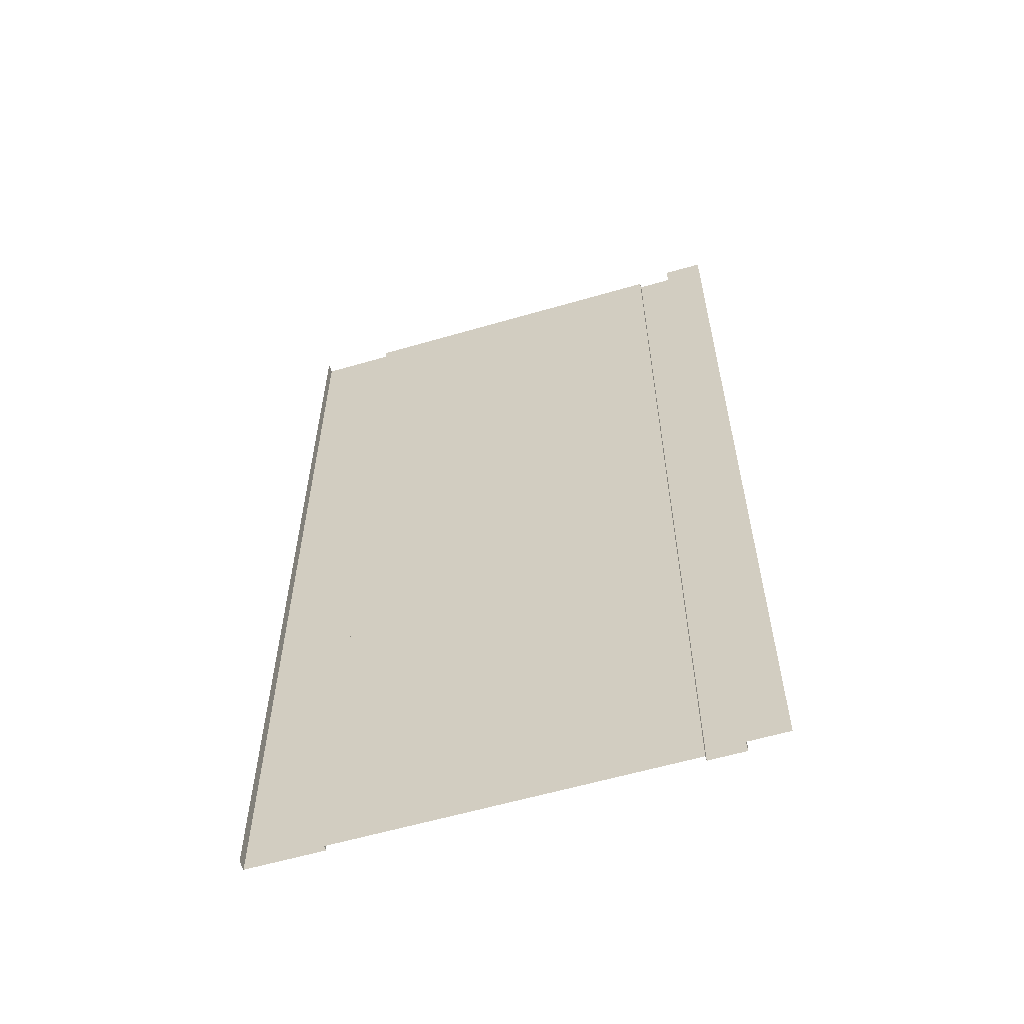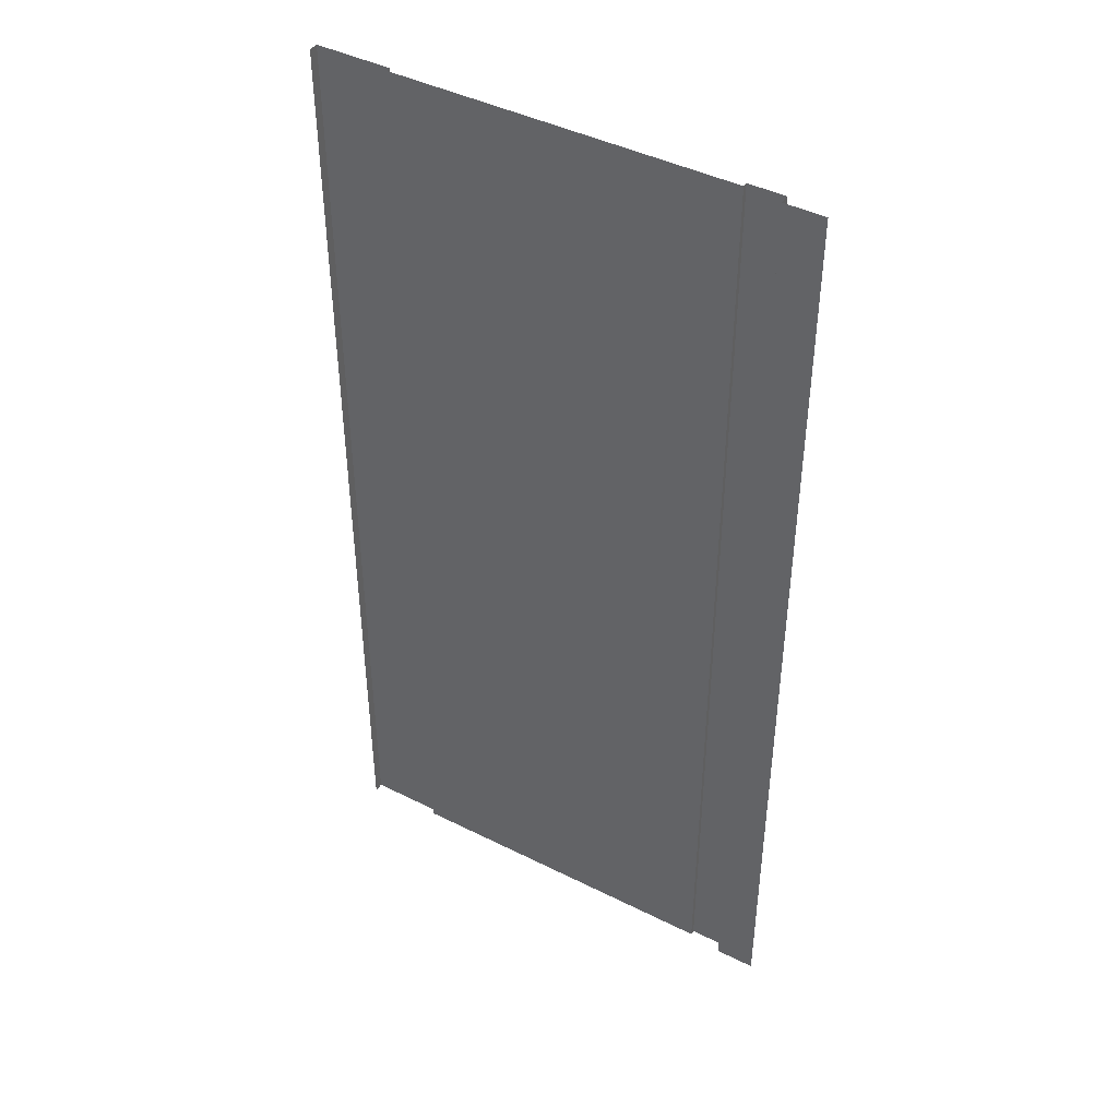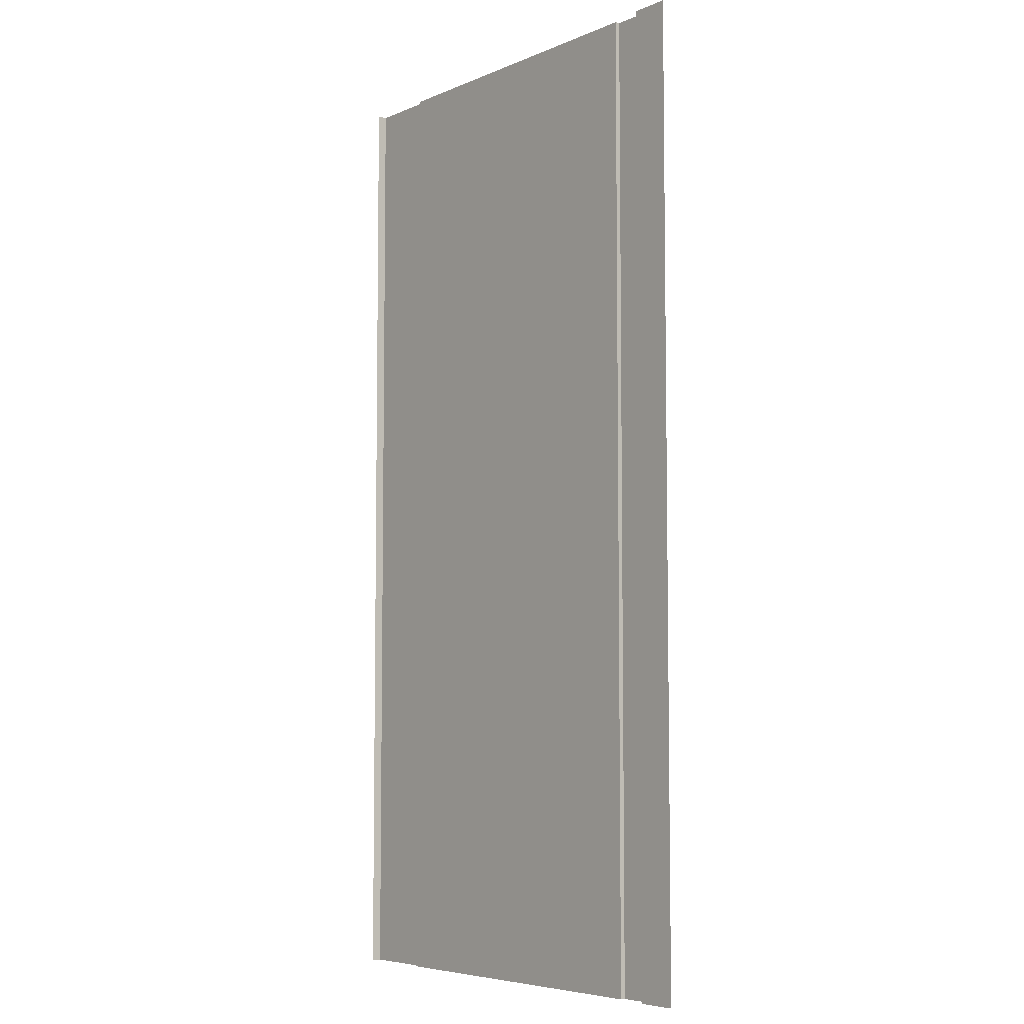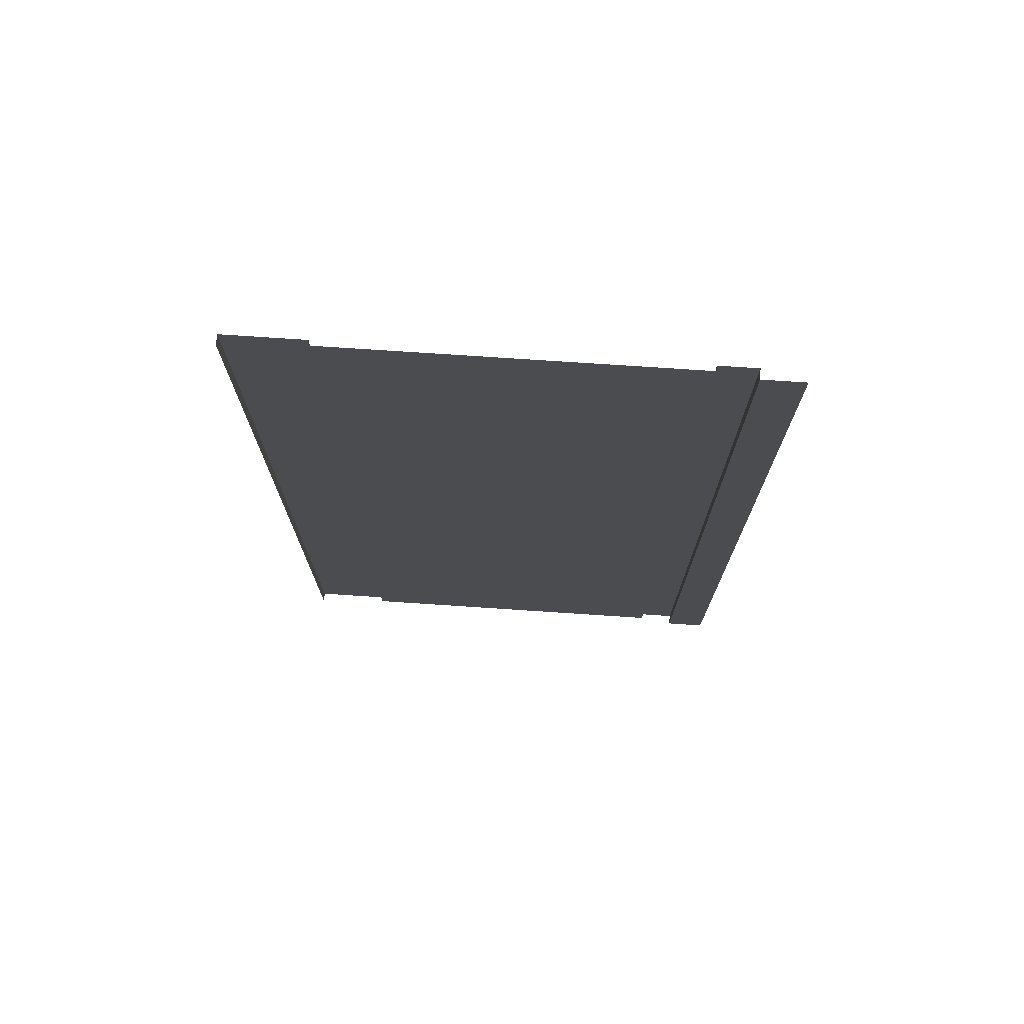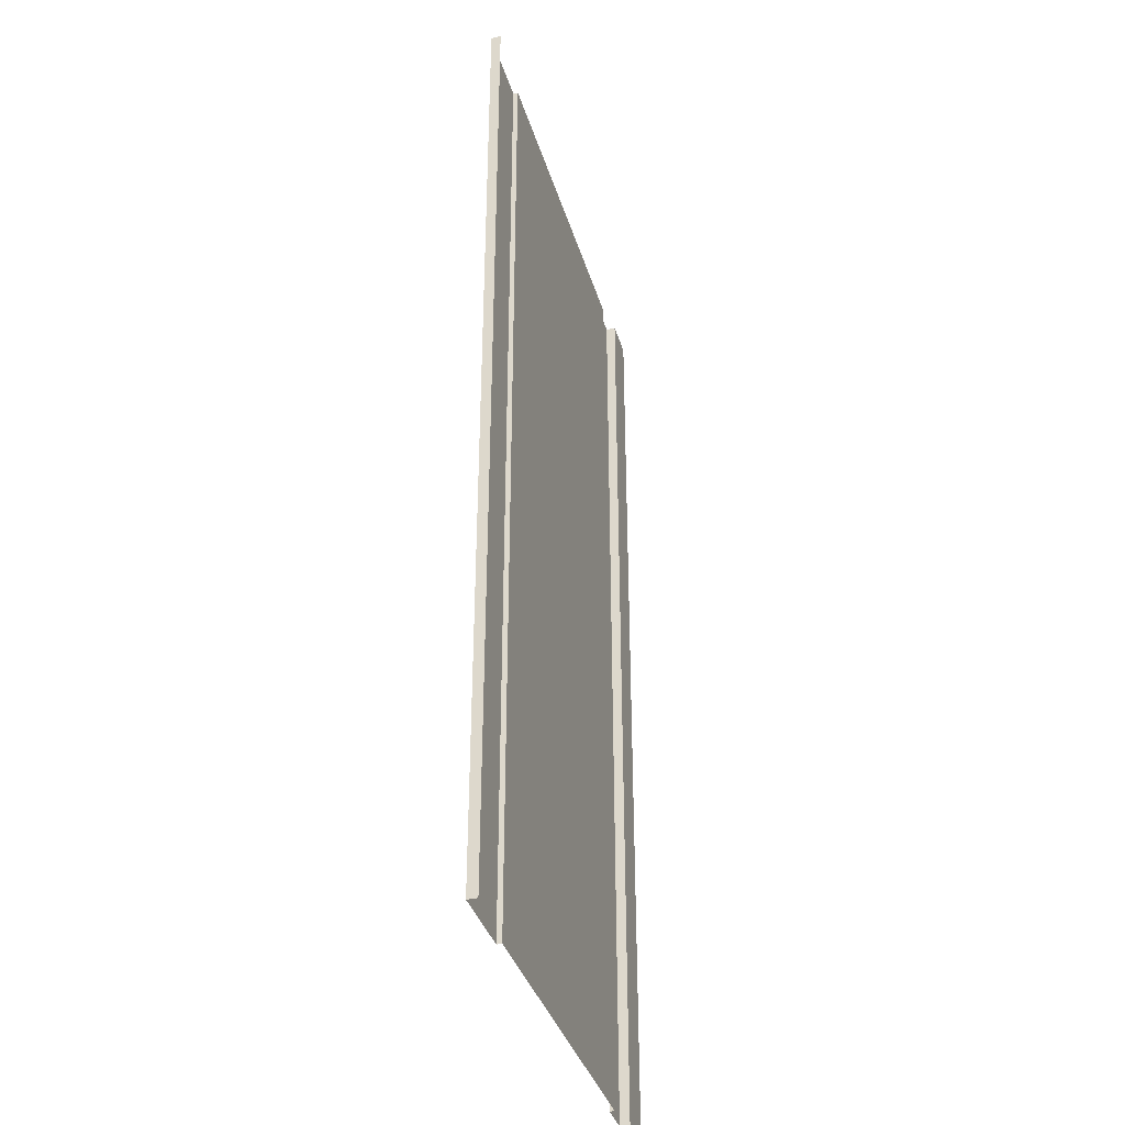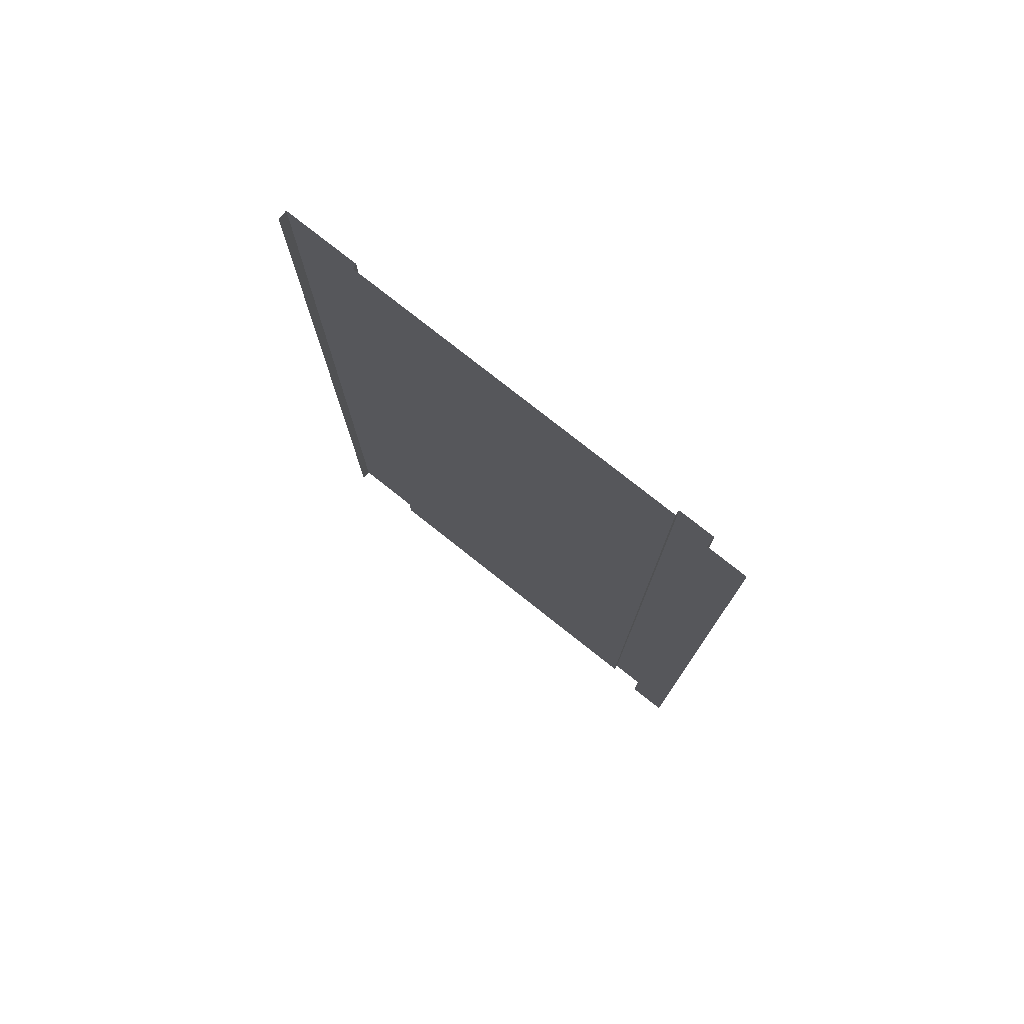
<metadata>
{"format":"obj","ext":"obj","renderer":"f3d","projection":"perspective","resolution":1024,"background":"white","views":[{"elev":-59.8,"azim":16.6,"up":"+Z"},{"elev":43.8,"azim":30.5,"up":"+Z"},{"elev":-6.0,"azim":51.2,"up":"+Z"},{"elev":75.0,"azim":3.8,"up":"+Z"},{"elev":-36.8,"azim":-74.0,"up":"+Z"},{"elev":78.2,"azim":38.3,"up":"+Z"}]}
</metadata>
<code>
g roadPitStraightLong
v 0 0 0
v 0 0 2
v -0.08165 0 0
v -0.08165 0 2
v -0.8451 0.02 0
v -0.8451 0.02 2
v -1 0.02 0
v -1 0.02 2
v -0.8451 0.01 0
v -0.8451 0.01 2
v -1 0 0
v -1 0 2
v -0.08165 0.02 0
v -0.08165 0.02 2
v -0.1549 0.02 0
v -0.1549 0.02 2
v -0.1549 0.01 0
v -0.1549 0.01 2
f 2 1 3
f 3 4 2
f 6 5 7
f 7 8 6
f 9 5 6
f 6 10 9
f 7 11 12
f 12 8 7
f 3 13 14
f 14 4 3
f 14 13 15
f 15 16 14
f 15 17 18
f 18 16 15
f 18 17 9
f 9 10 18
g roadPitStraightLong
f 2 1 3
f 3 4 2
f 6 5 7
f 7 8 6
f 9 5 6
f 6 10 9
f 7 11 12
f 12 8 7
f 3 13 14
f 14 4 3
f 14 13 15
f 15 16 14
f 15 17 18
f 18 16 15
f 18 17 9
f 9 10 18

</code>
